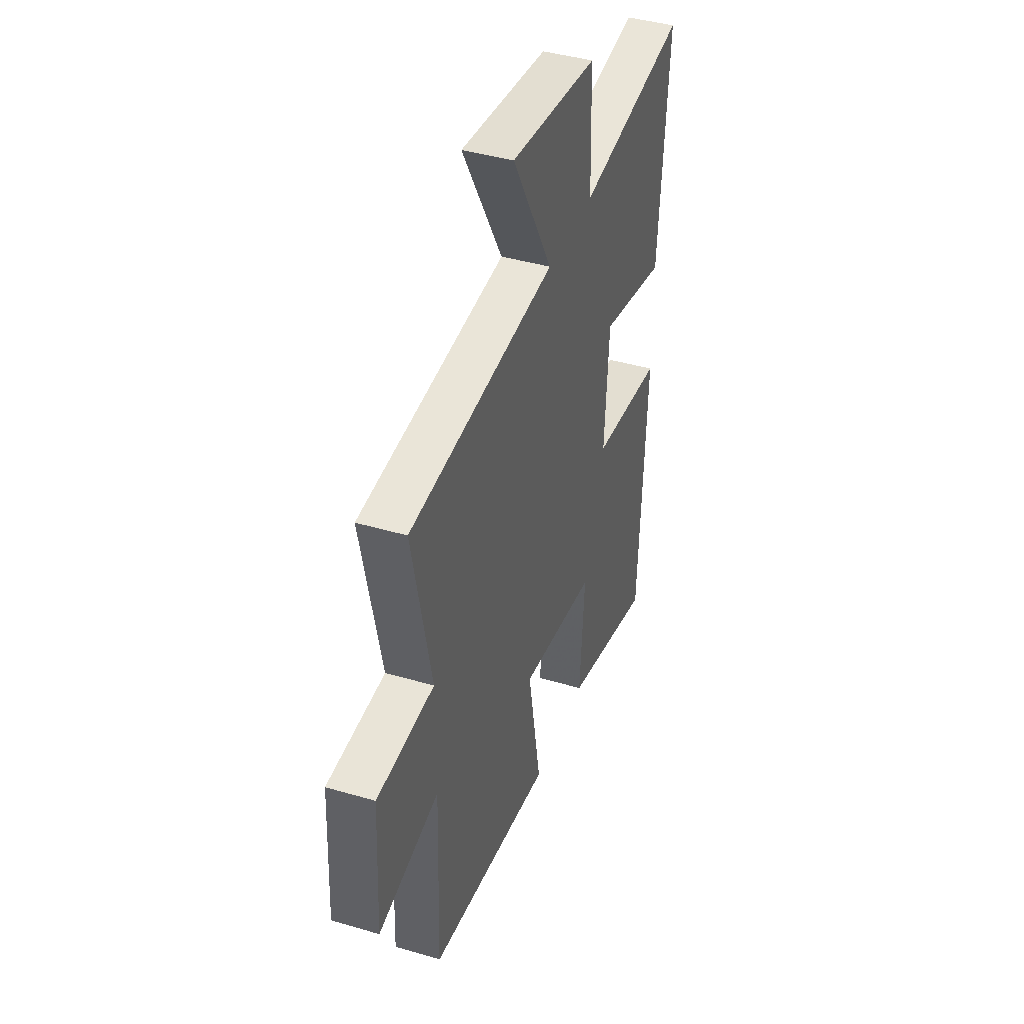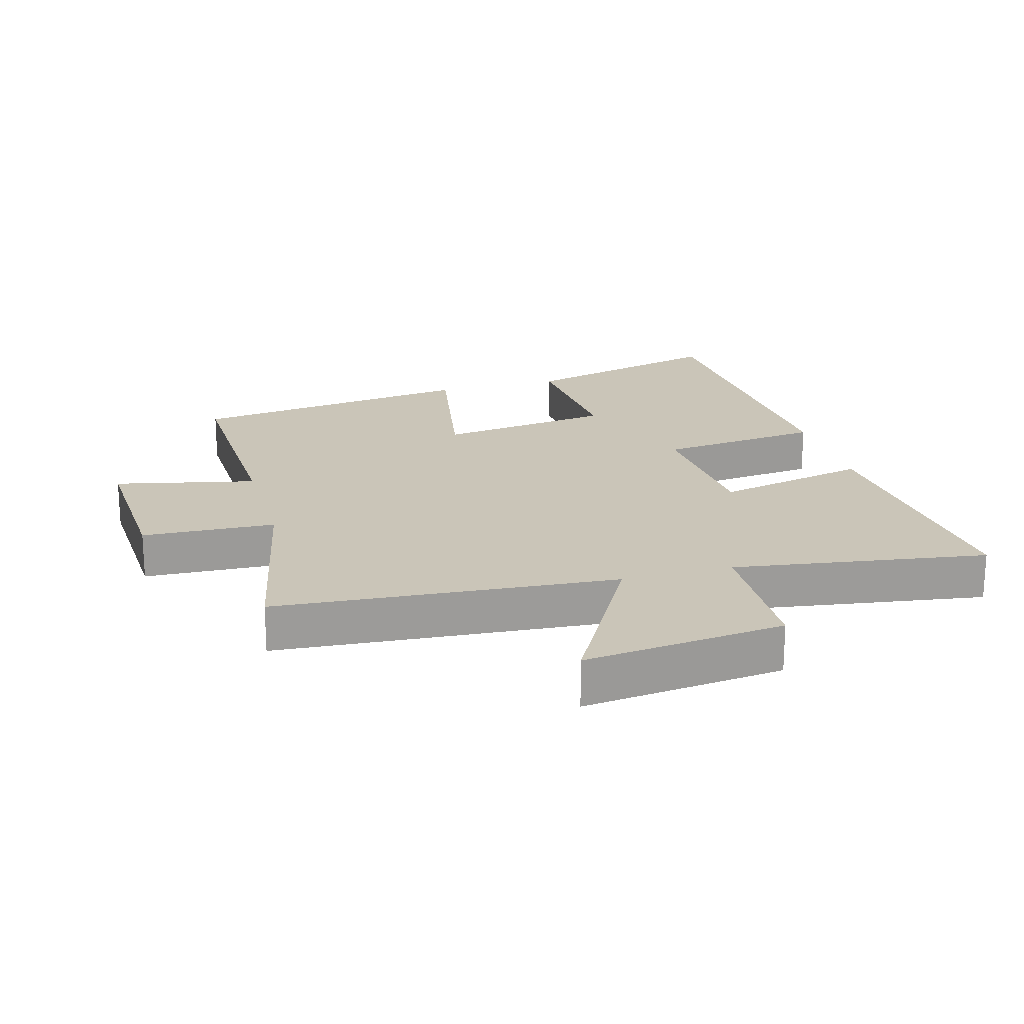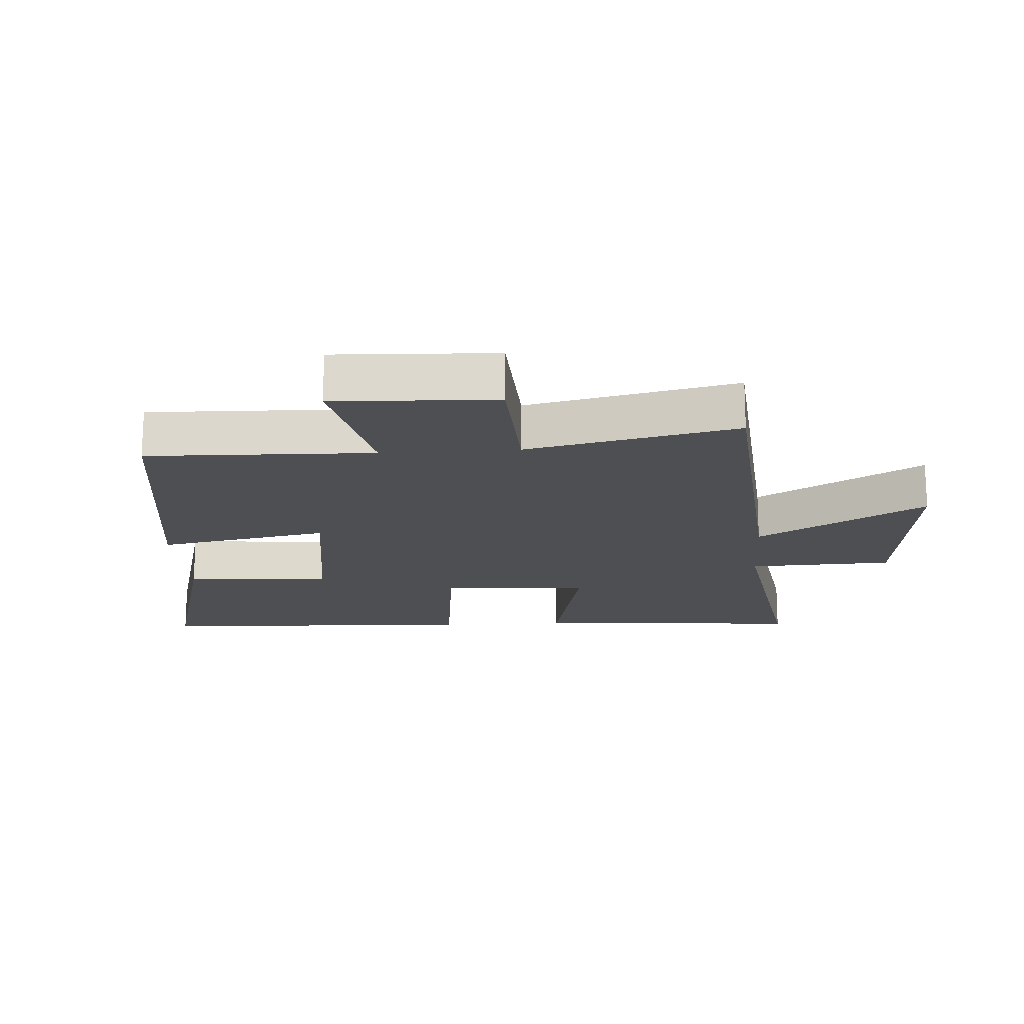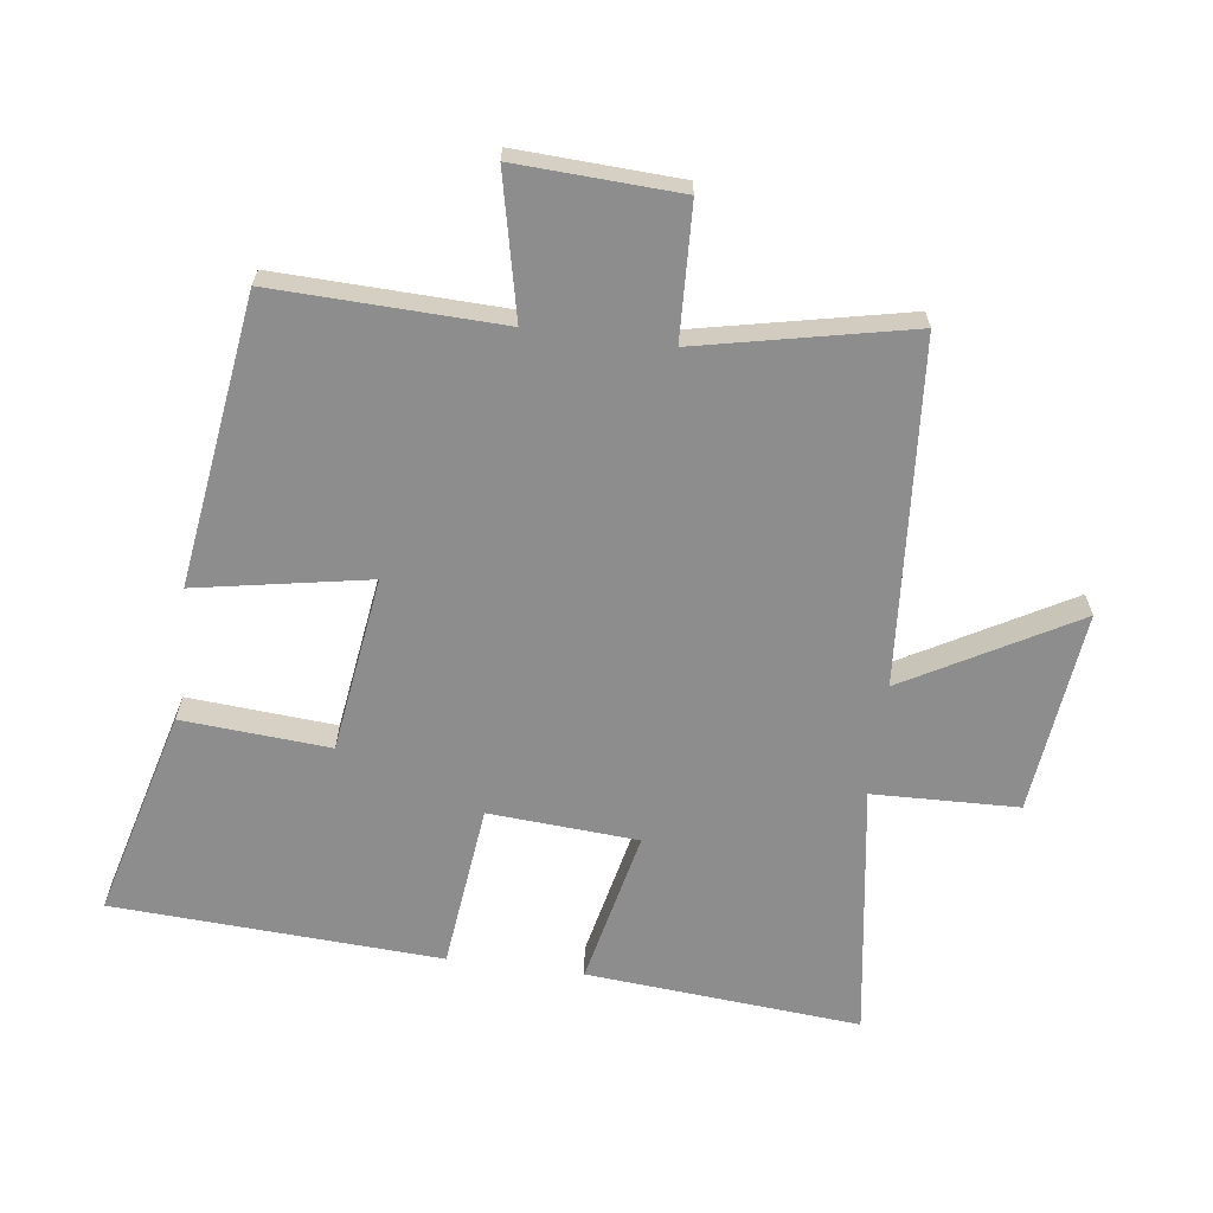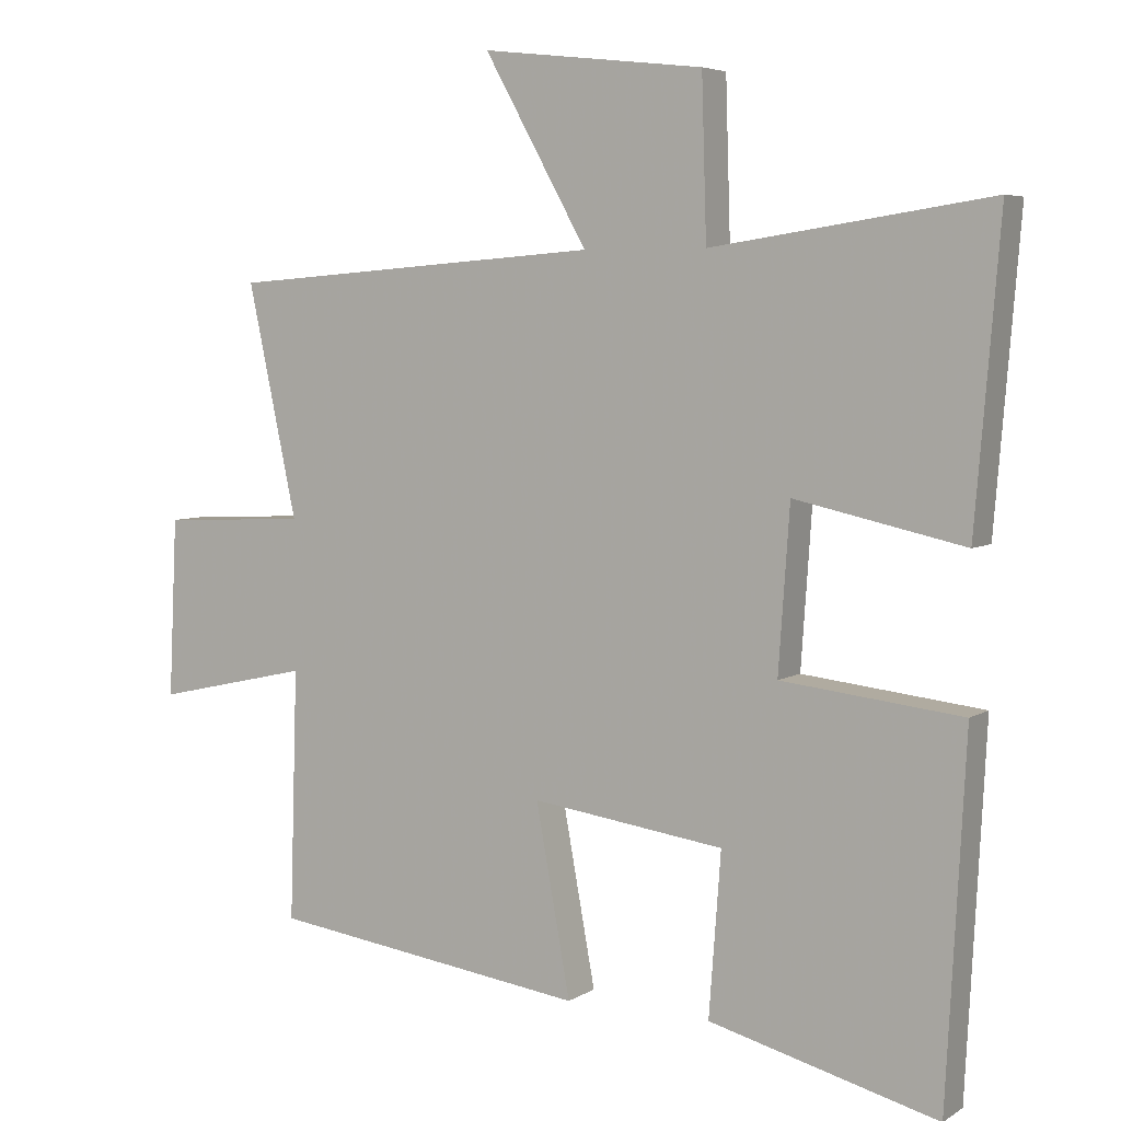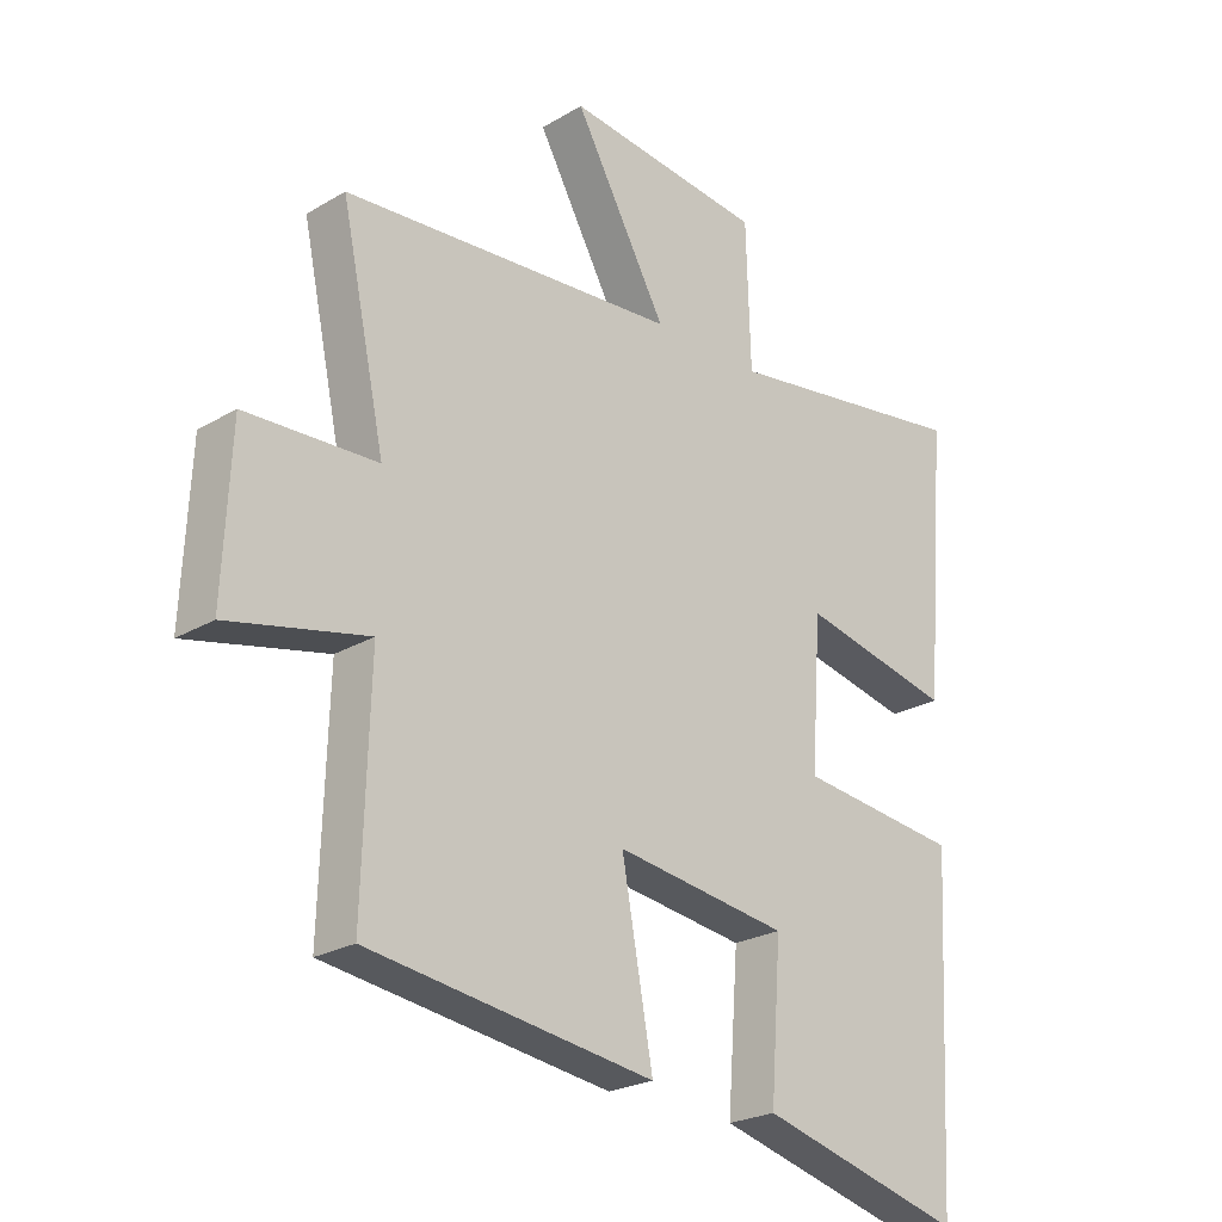
<metadata>
{"format":"obj","ext":"obj","renderer":"f3d","projection":"perspective","resolution":1024,"background":"white","views":[{"elev":41.6,"azim":-70.4,"up":"+Z"},{"elev":20.5,"azim":-15.7,"up":"+Y"},{"elev":-17.9,"azim":-86.0,"up":"+Y"},{"elev":-64.7,"azim":-97.5,"up":"+Y"},{"elev":5.3,"azim":29.3,"up":"+Z"},{"elev":-24.0,"azim":-45.6,"up":"+Z"}]}
</metadata>
<code>
v 0.535 0.07 0.559
v 0.5 0.07 0.133
v 0.259 0.07 0.186
v 0.243 0.07 -0.046
v 0.5 0.07 -0.075
v 0.473 0.07 -0.586
v 0.148 0.07 -0.5
v 0.165 0.07 -0.27
v -0.109 0.07 -0.232
v -0.06 0.07 -0.5
v -0.511 0.07 -0.438
v -0.5 0.07 -0.083
v -0.72 0.07 -0.132
v -0.708 0.07 0.122
v -0.5 0.07 0.131
v -0.57 0.07 0.46
v -0.037 0.07 0.5
v -0.184 0.07 0.763
v 0.132 0.07 0.727
v 0.139 0.07 0.5
v 0.535 0 0.559
v 0.5 0 0.133
v 0.259 0 0.186
v 0.243 0 -0.046
v 0.5 0 -0.075
v 0.473 0 -0.586
v 0.148 0 -0.5
v 0.165 0 -0.27
v -0.109 0 -0.232
v -0.06 0 -0.5
v -0.511 0 -0.438
v -0.5 0 -0.083
v -0.72 0 -0.132
v -0.708 0 0.122
v -0.5 0 0.131
v -0.57 0 0.46
v -0.037 0 0.5
v -0.184 0 0.763
v 0.132 0 0.727
v 0.139 0 0.5
f 17 18 19 20
f 15 16 17 20
f 15 20 1
f 12 13 14 15
f 12 15 1
f 9 10 11 12
f 8 9 12
f 5 6 7 8
f 4 5 8 12
f 3 4 12
f 1 2 3
f 1 3 12
f 40 39 38 37
f 40 37 36 35
f 21 40 35
f 35 34 33 32
f 21 35 32
f 32 31 30 29
f 32 29 28
f 28 27 26 25
f 32 28 25 24
f 32 24 23
f 23 22 21
f 32 23 21
f 1 21 22 2
f 2 22 23 3
f 3 23 24 4
f 4 24 25 5
f 5 25 26 6
f 6 26 27 7
f 7 27 28 8
f 8 28 29 9
f 9 29 30 10
f 10 30 31 11
f 11 31 32 12
f 12 32 33 13
f 13 33 34 14
f 14 34 35 15
f 15 35 36 16
f 16 36 37 17
f 17 37 38 18
f 18 38 39 19
f 19 39 40 20
f 20 40 21 1

</code>
